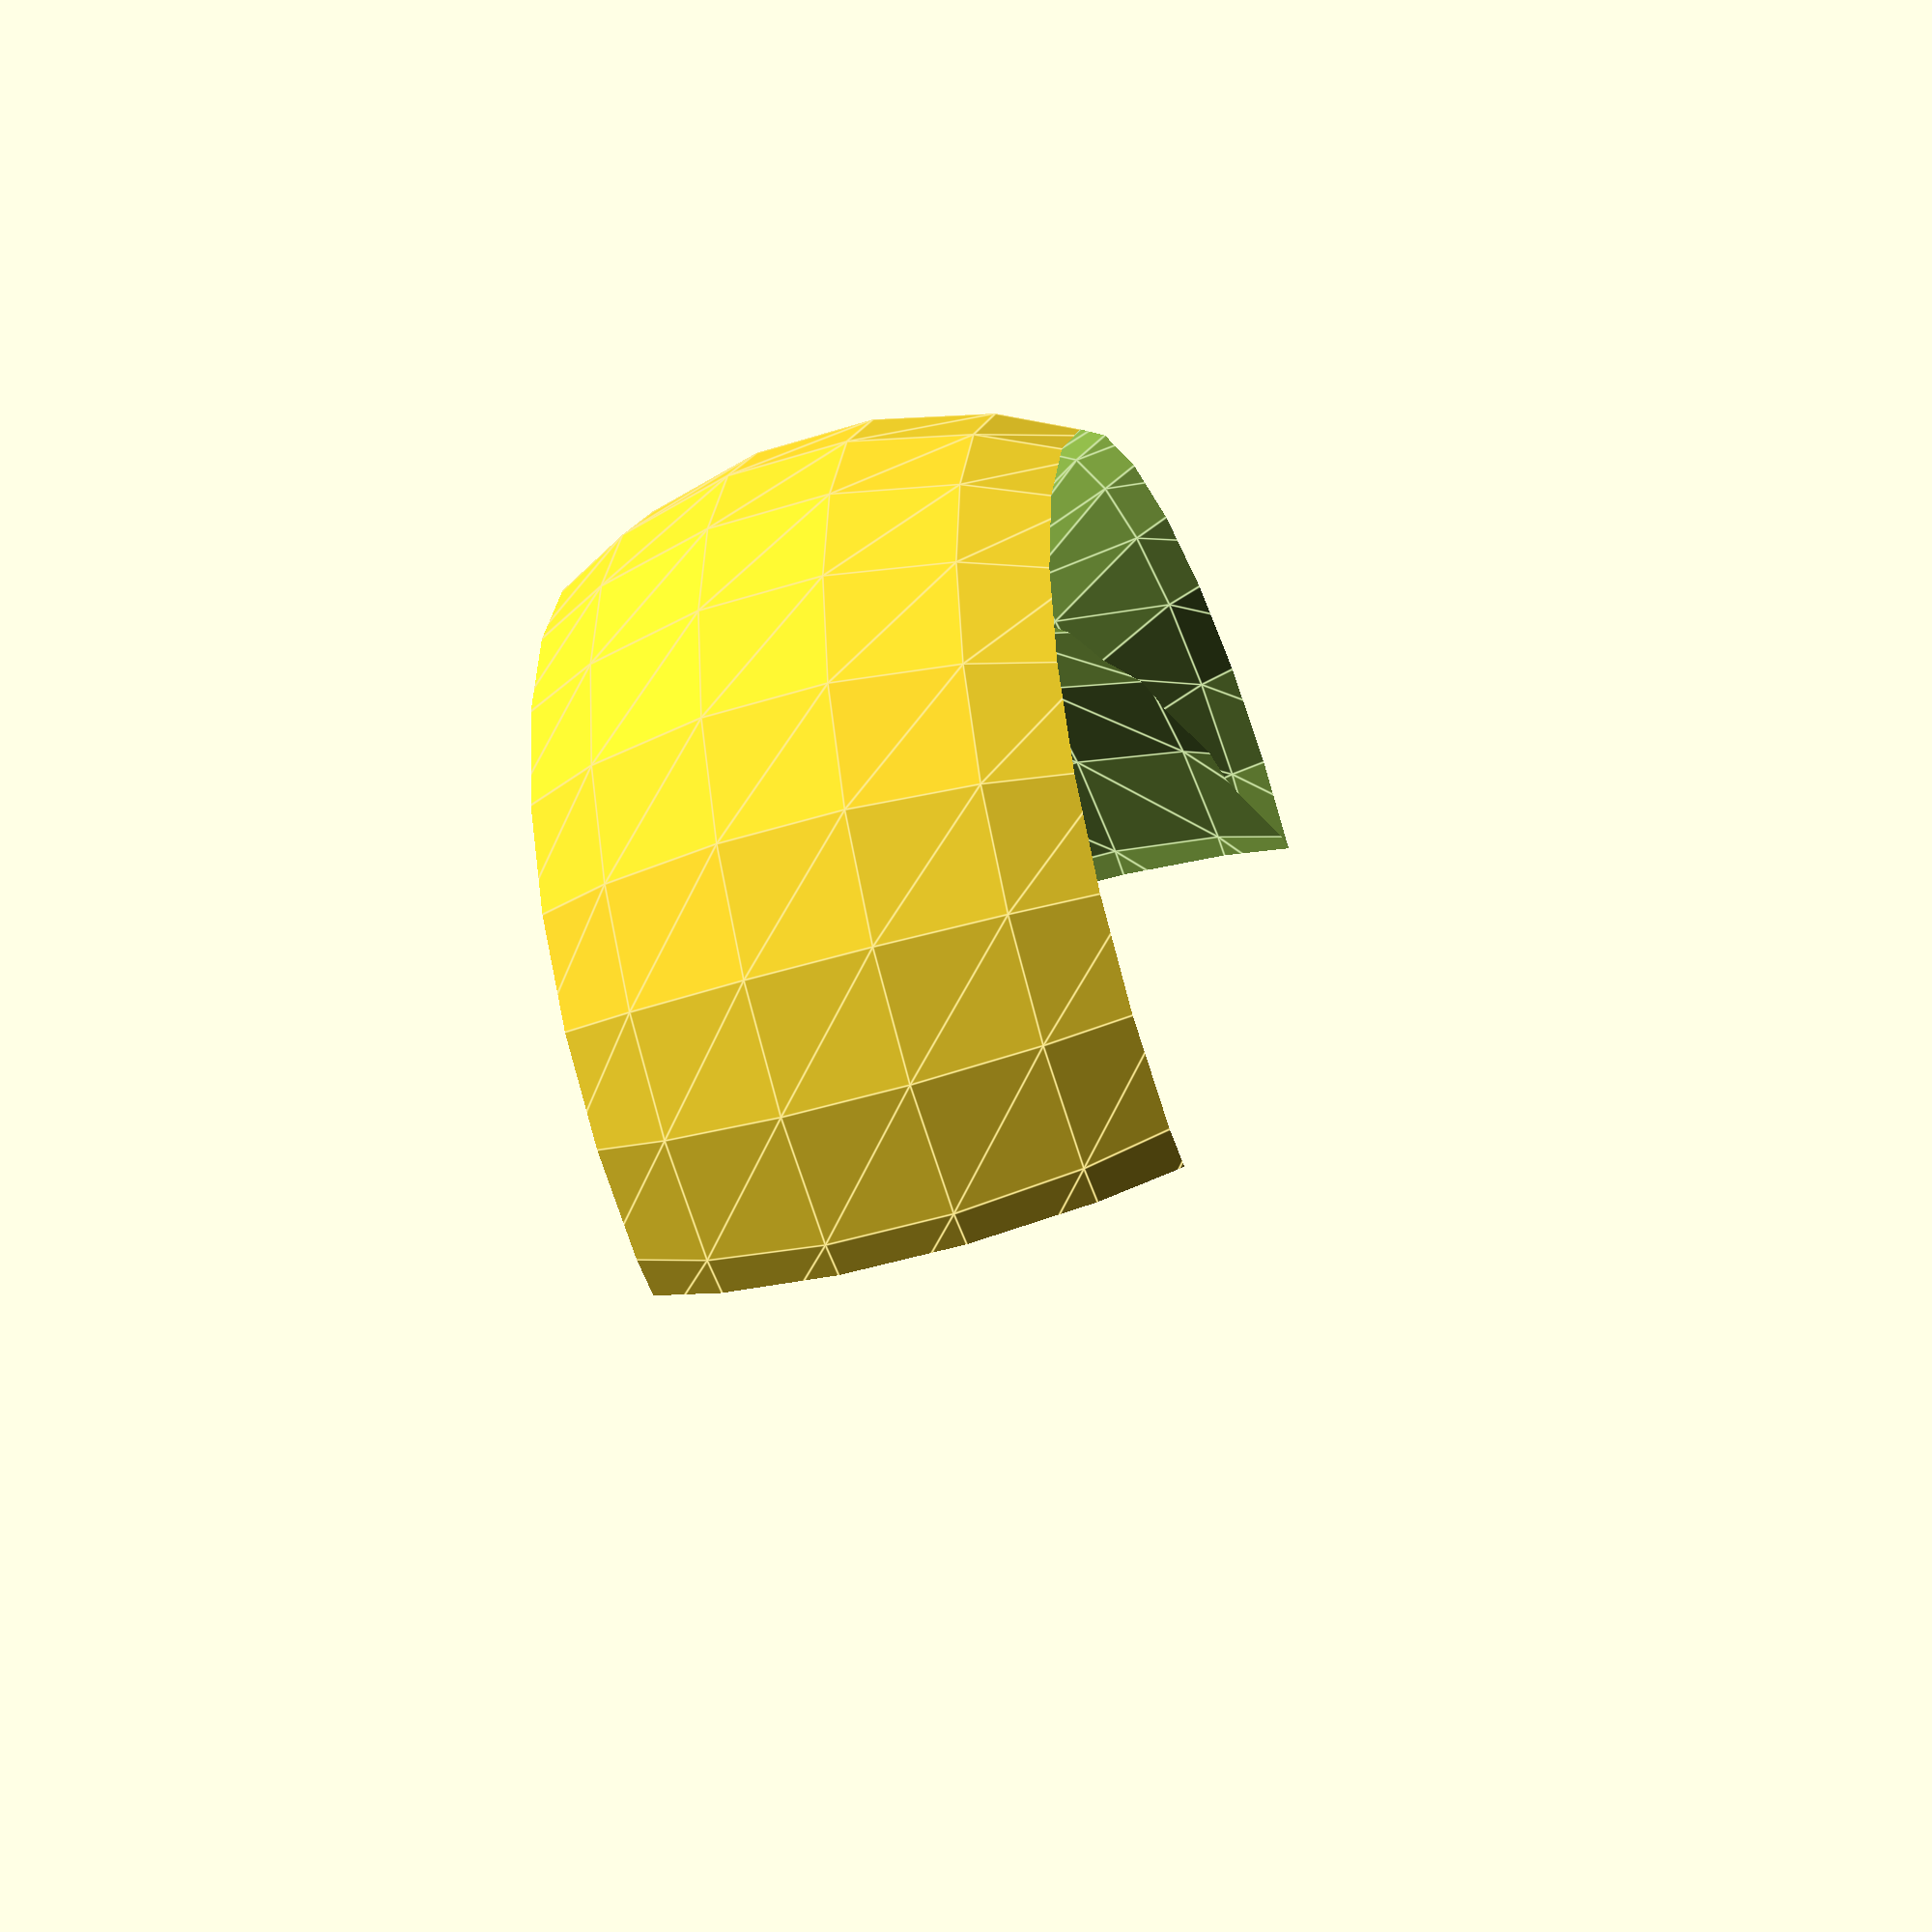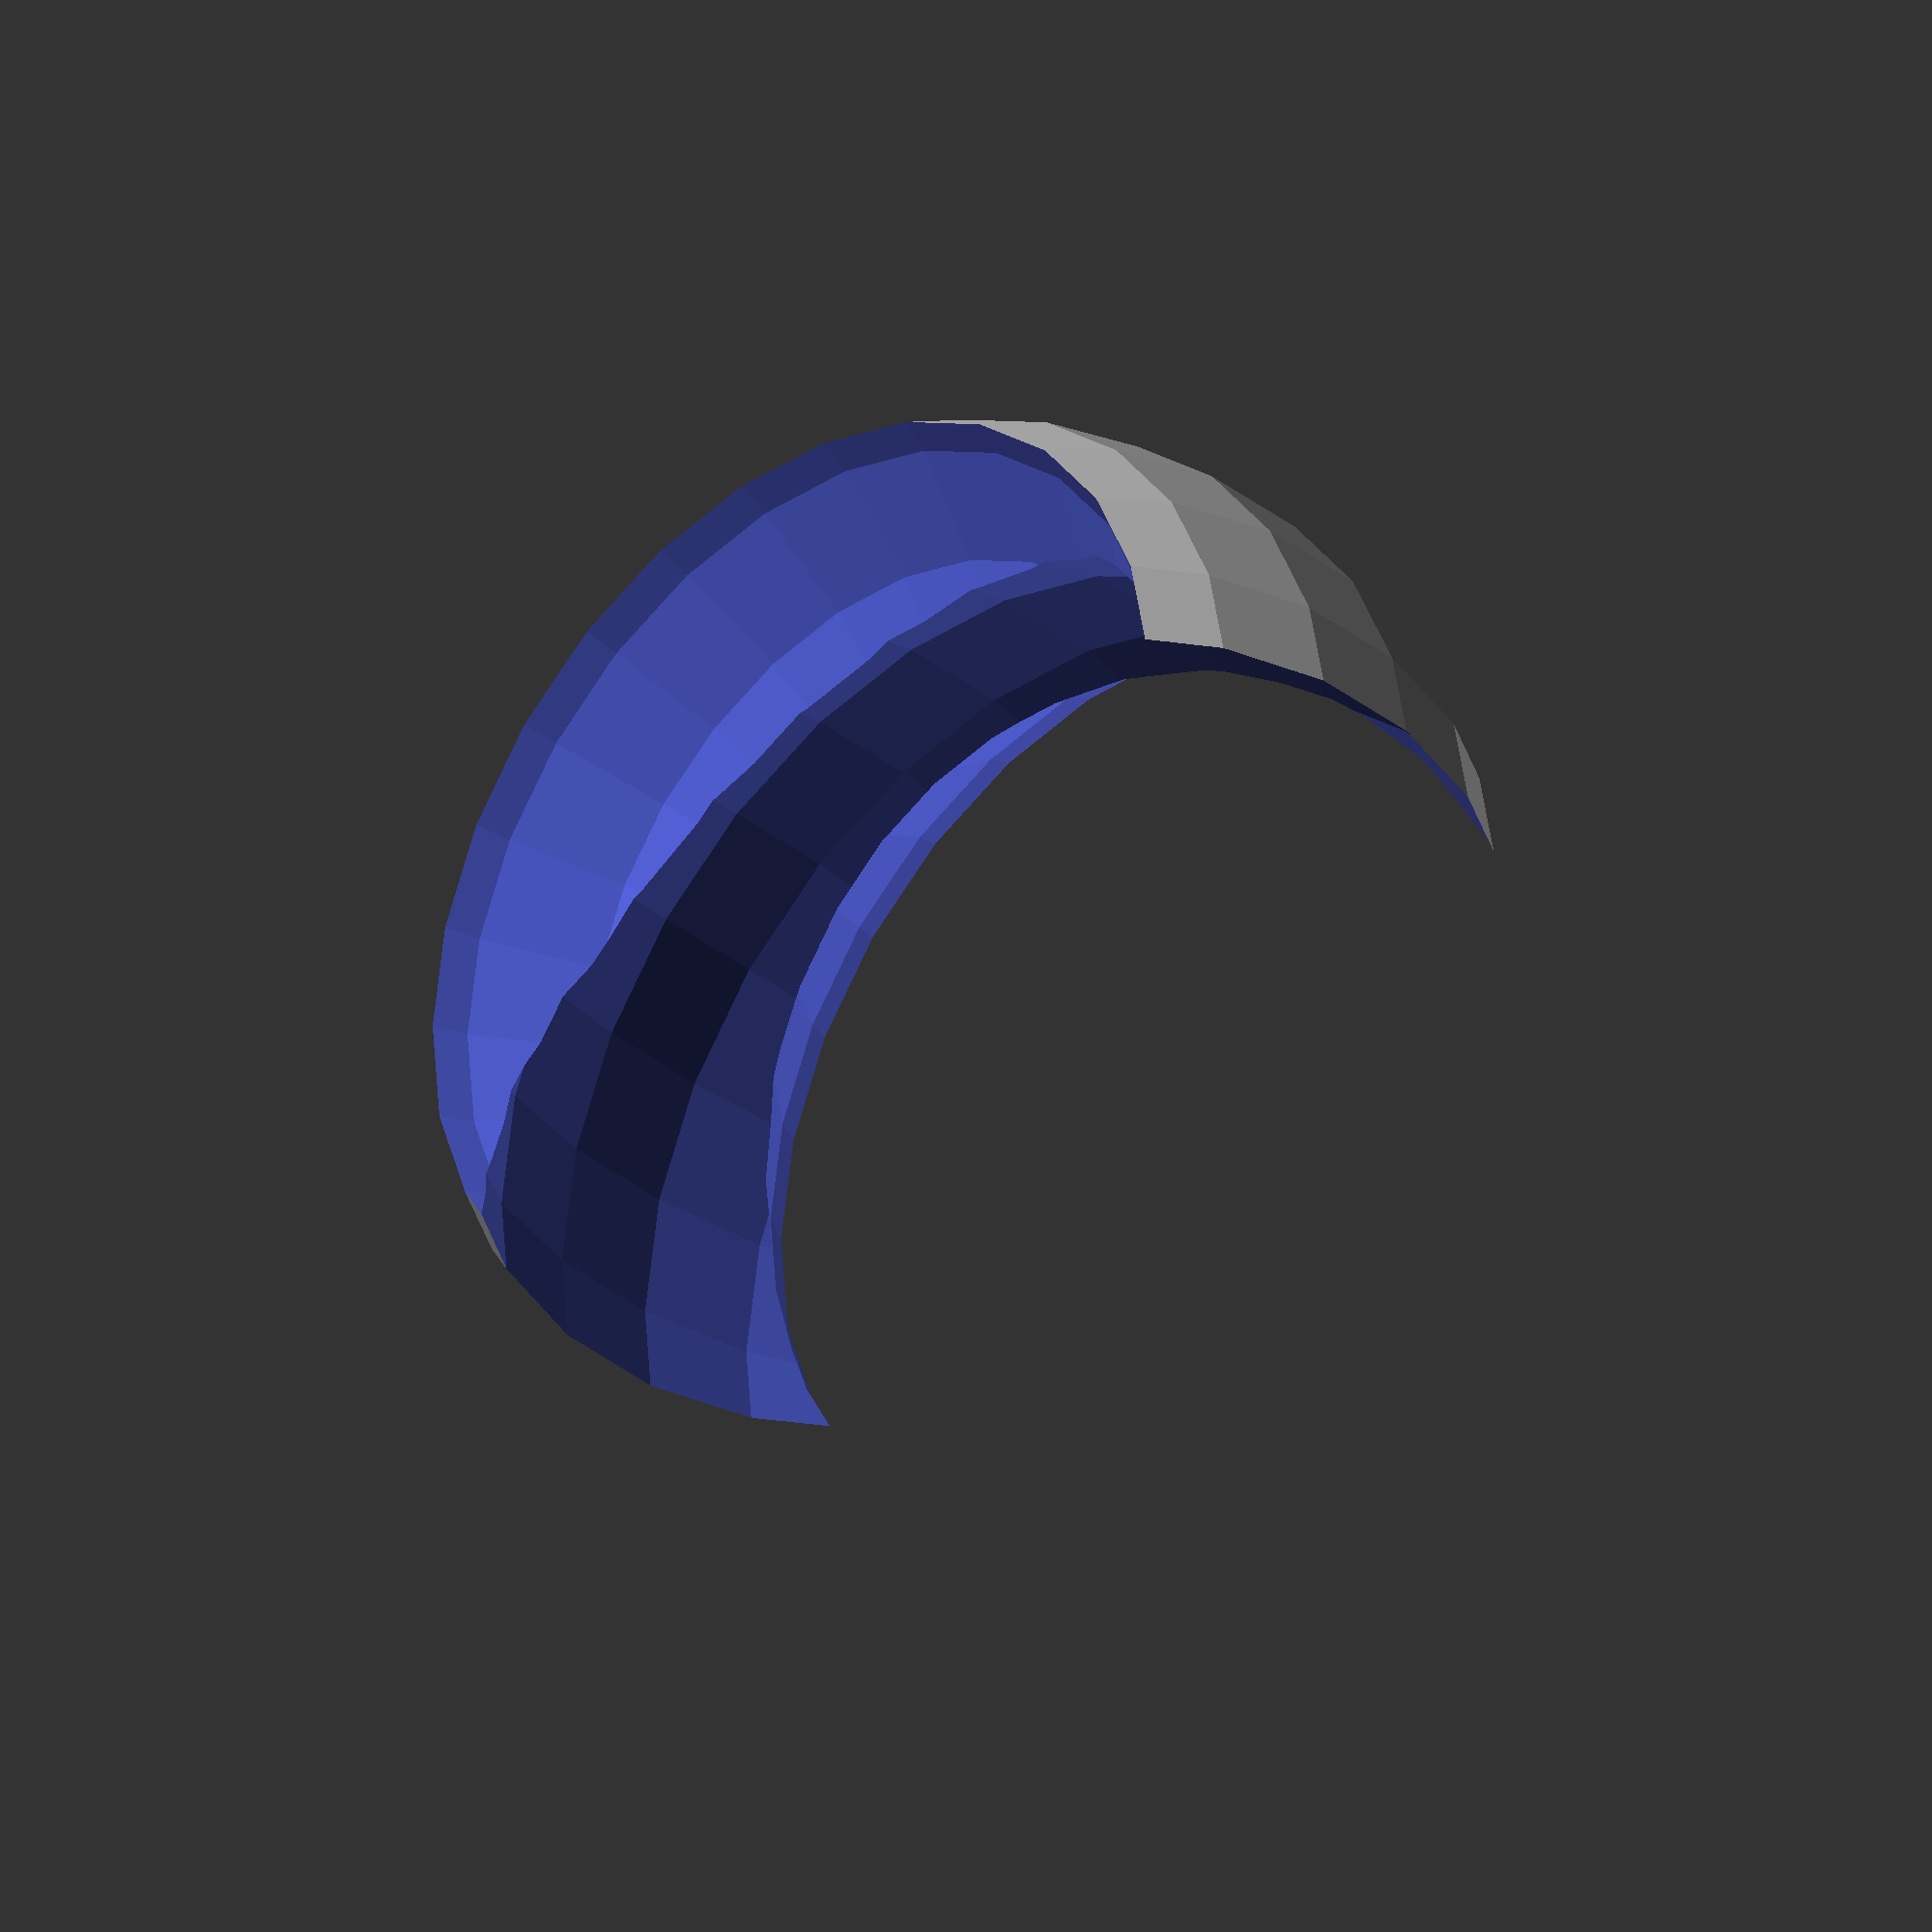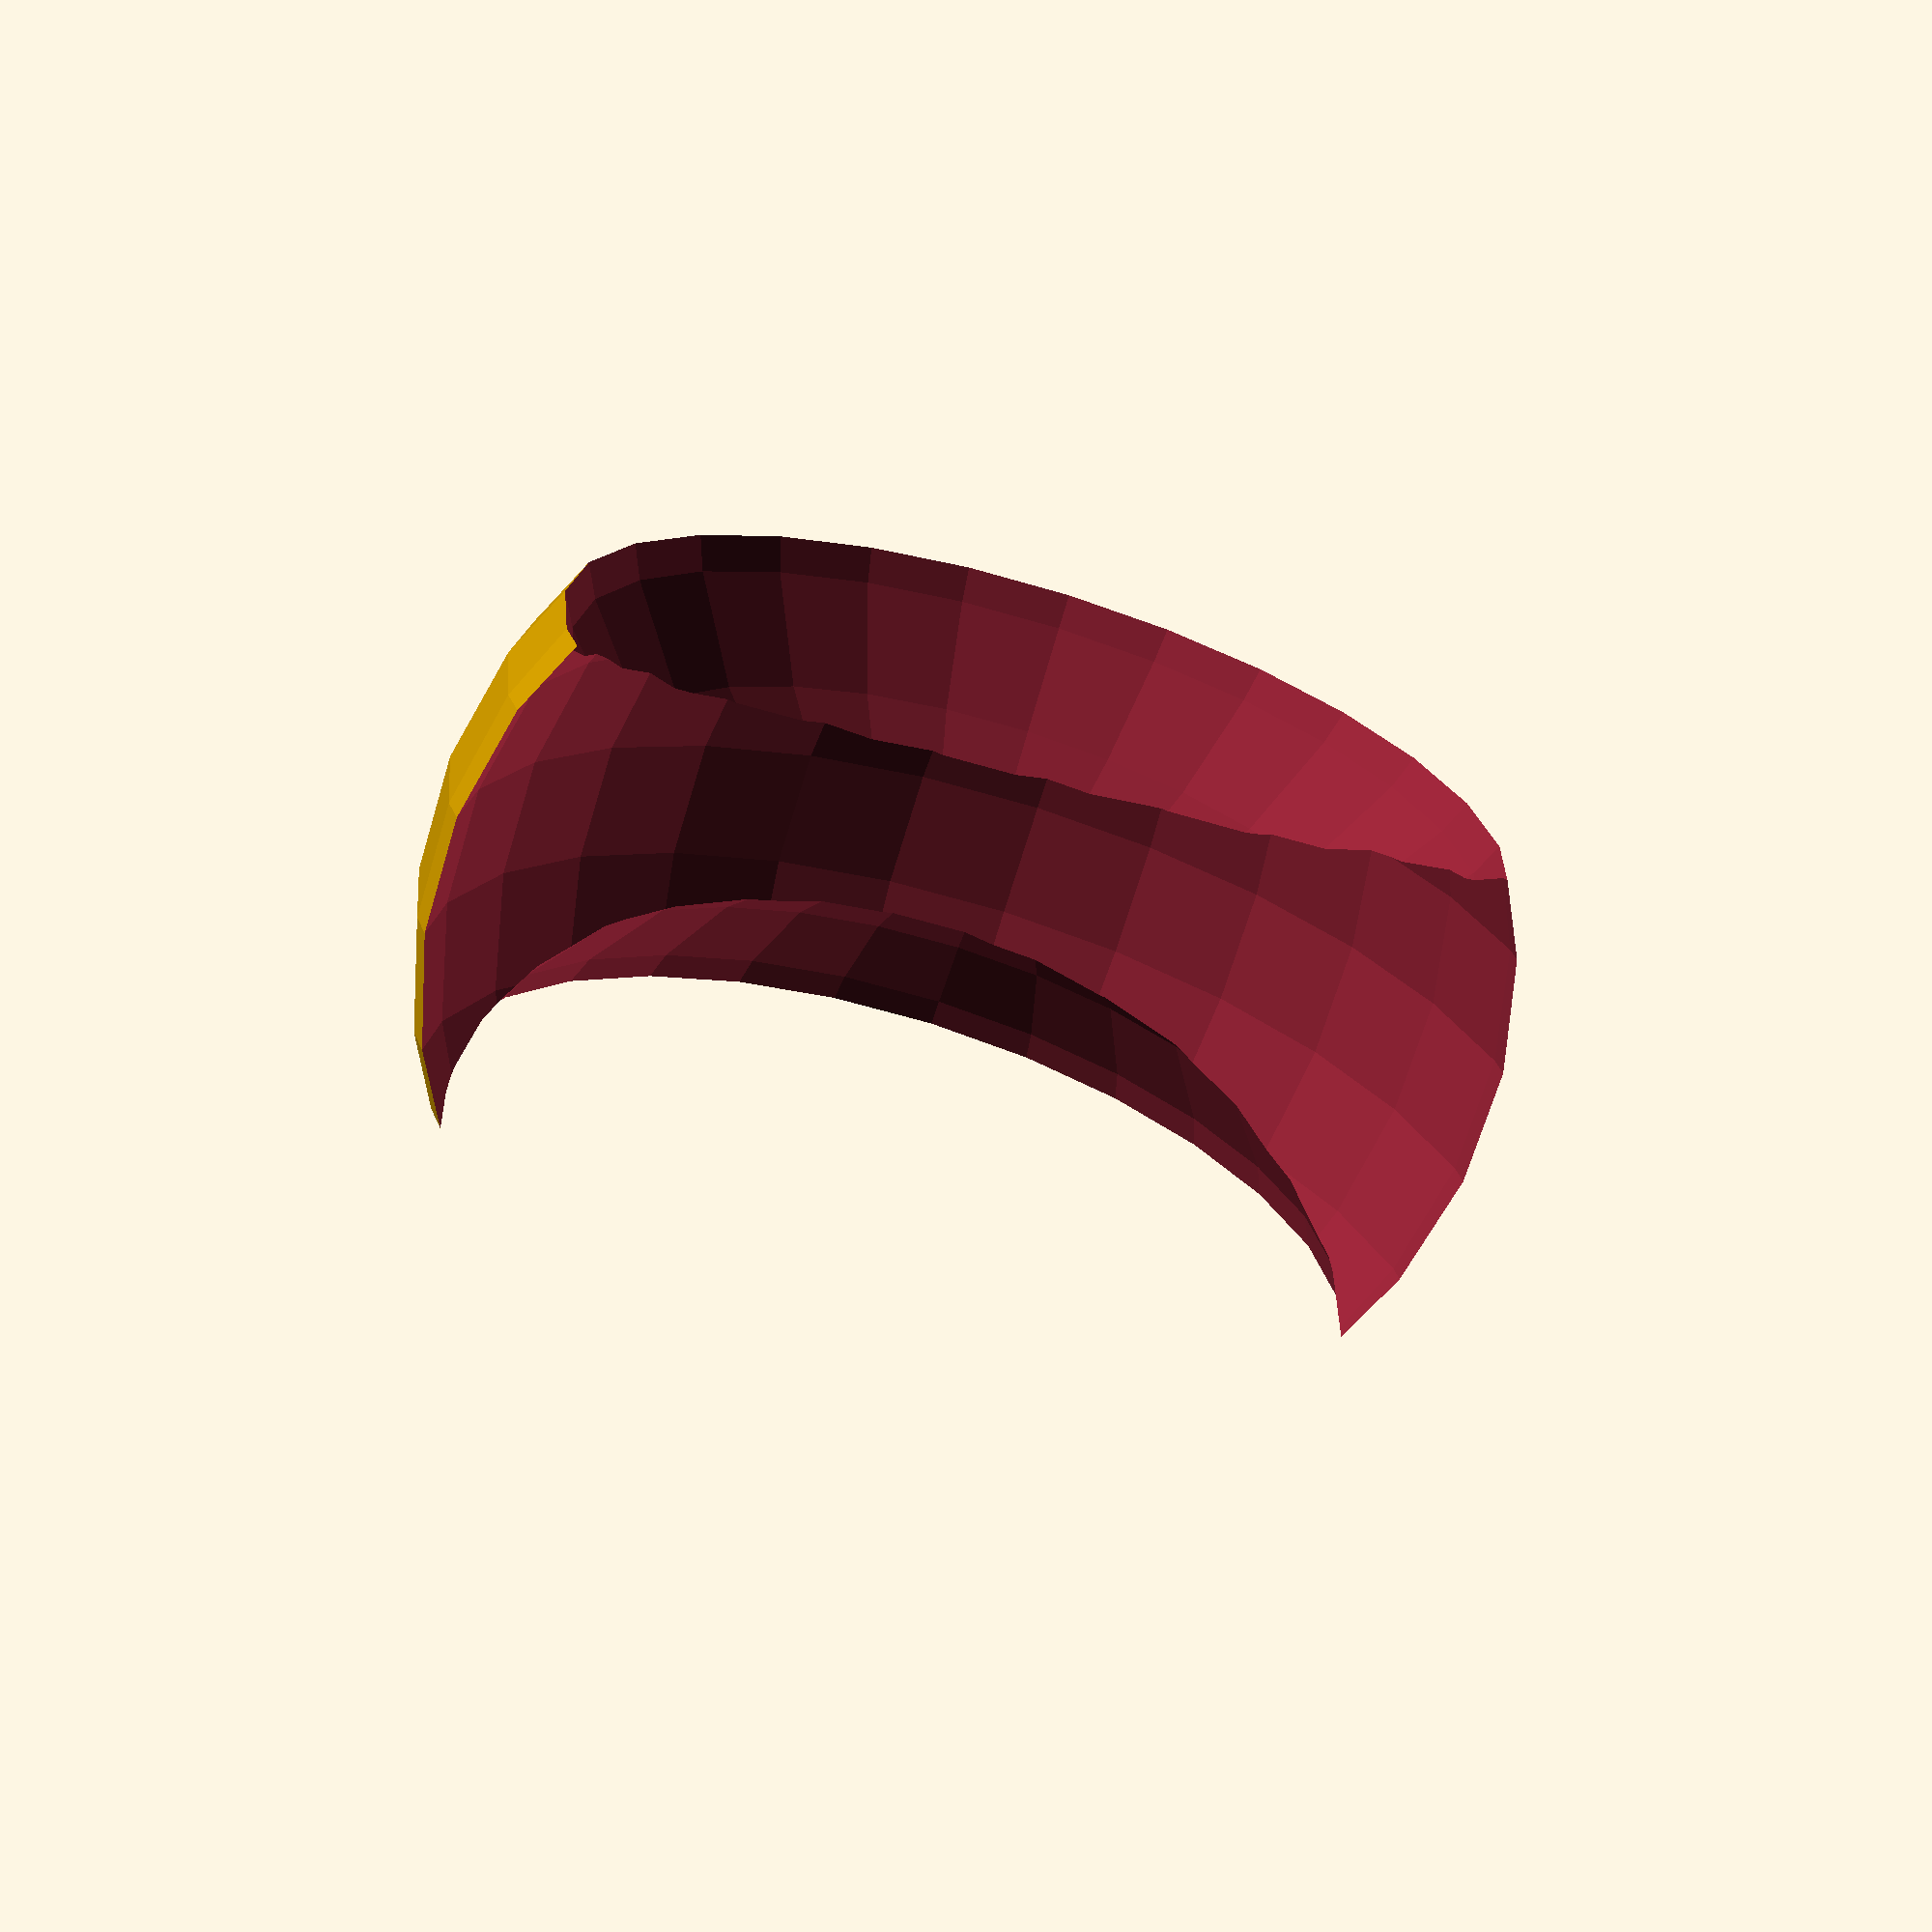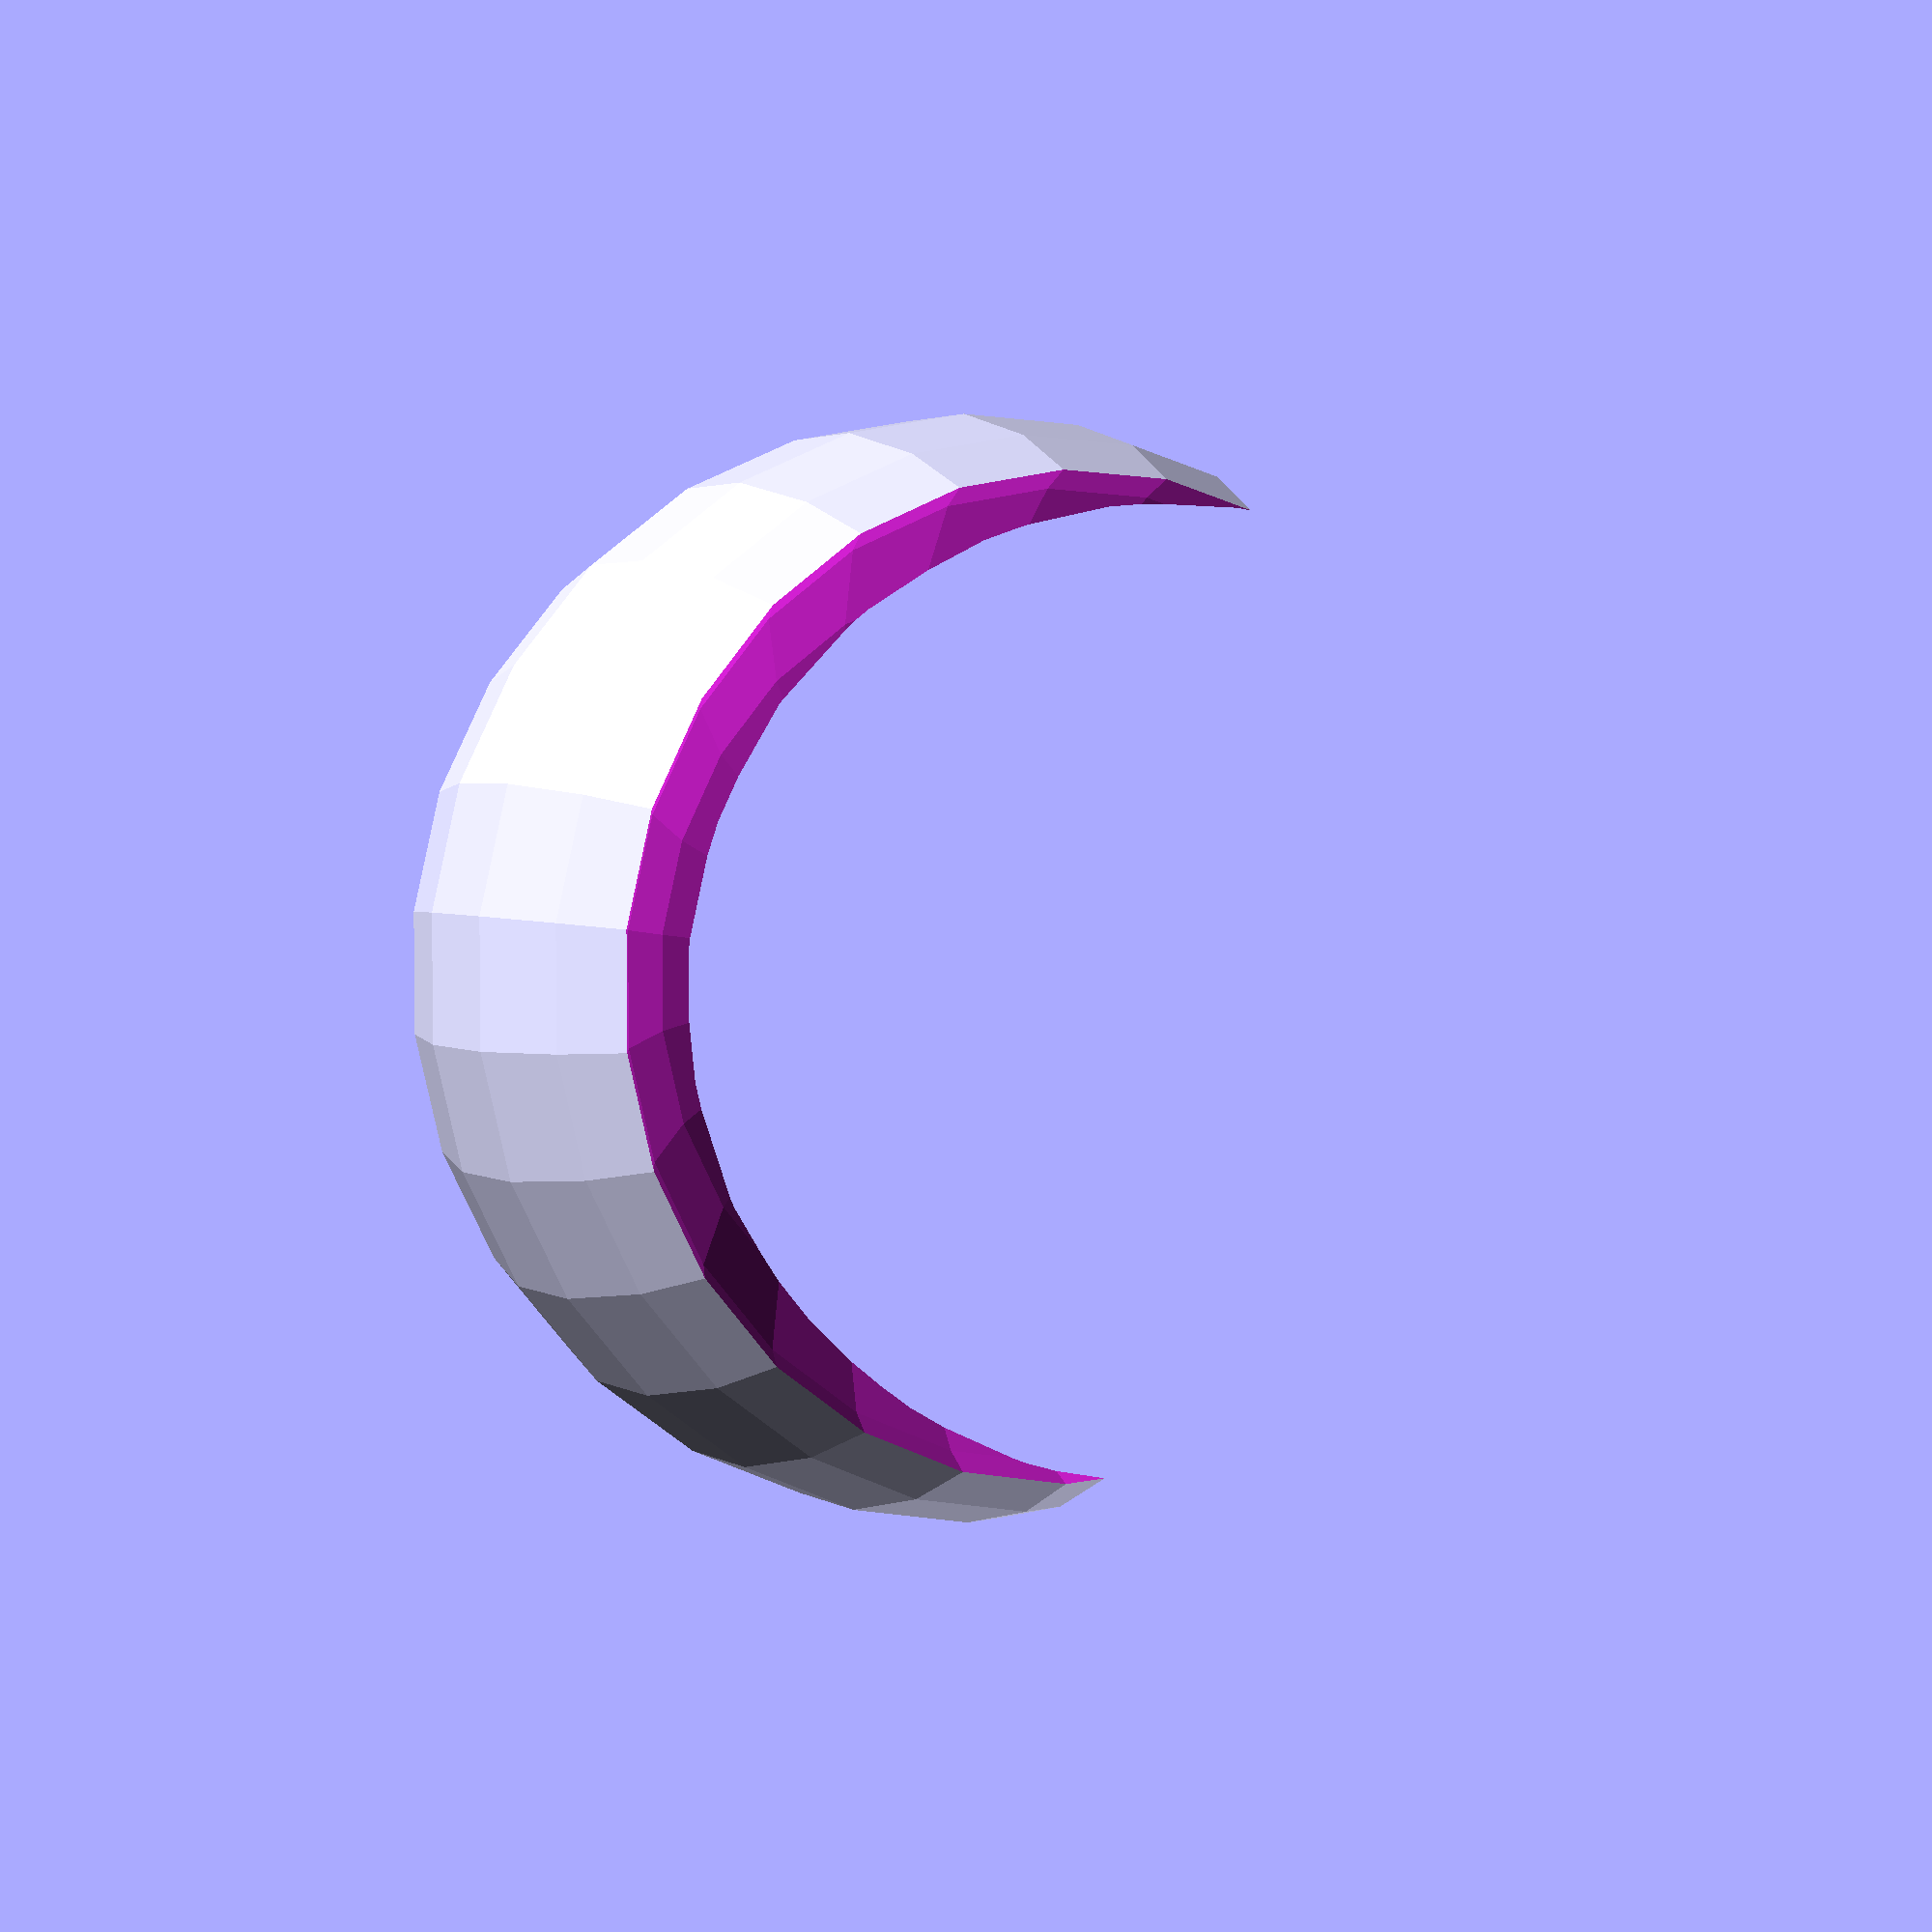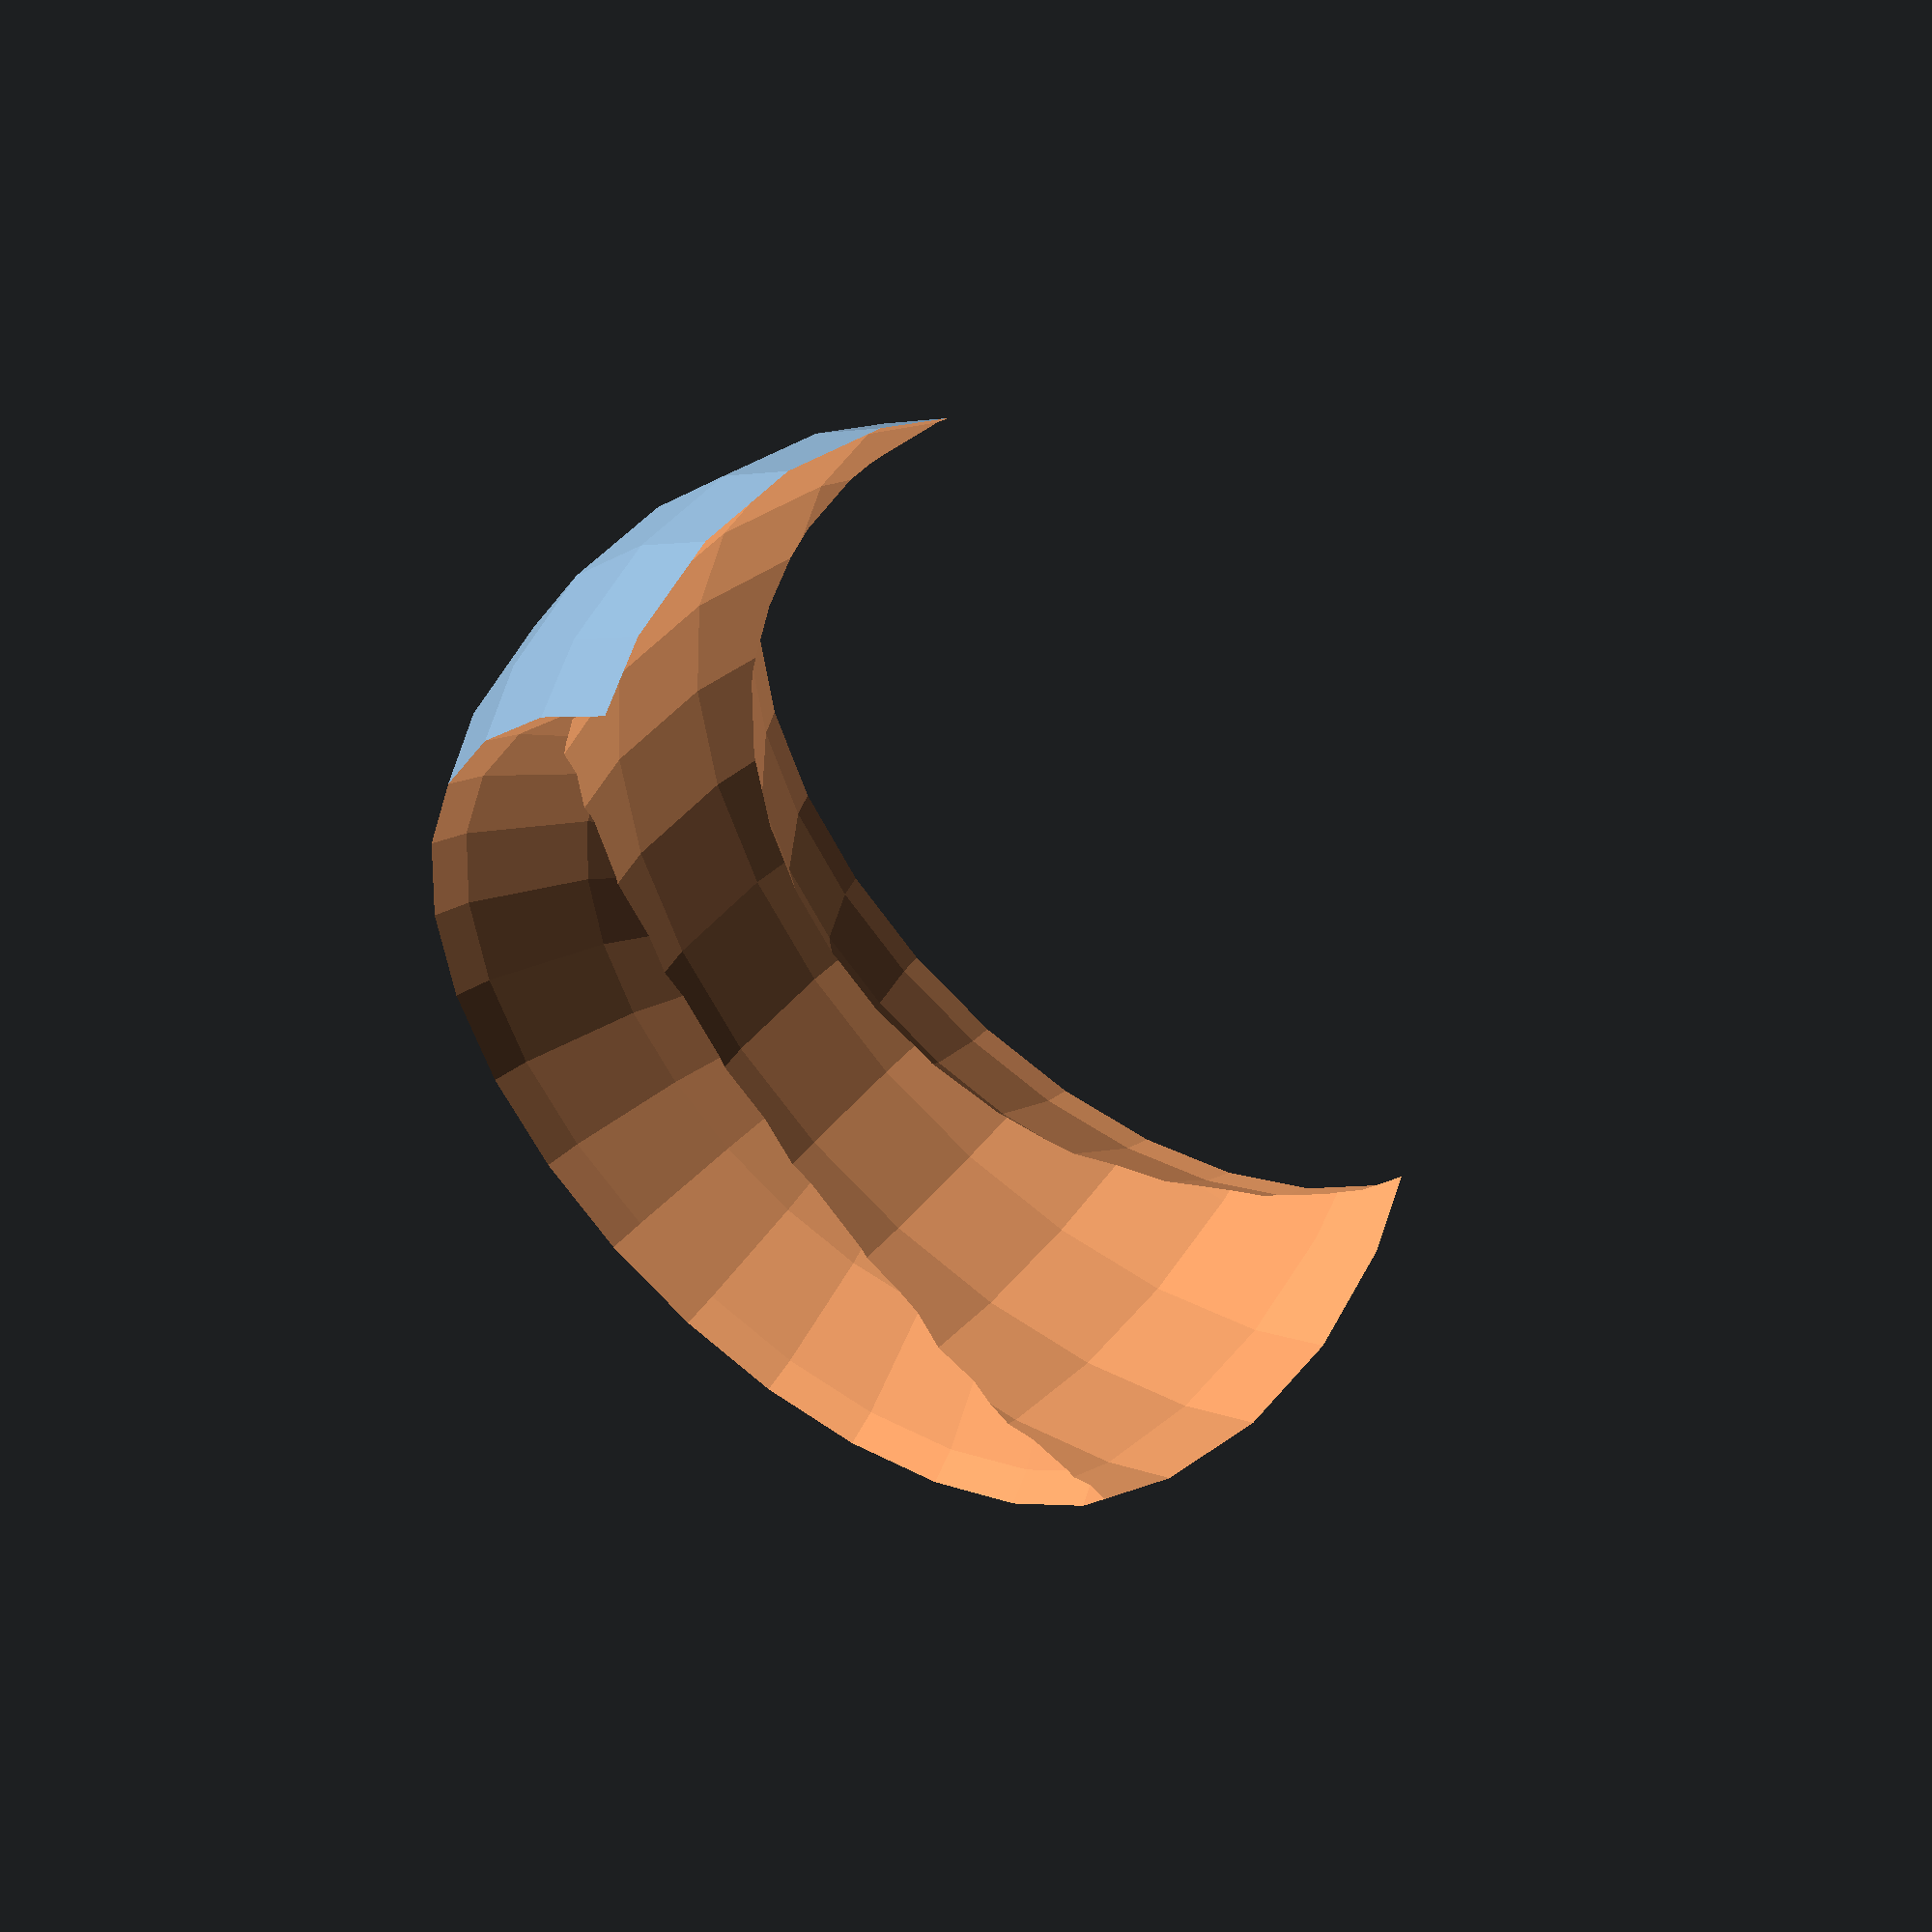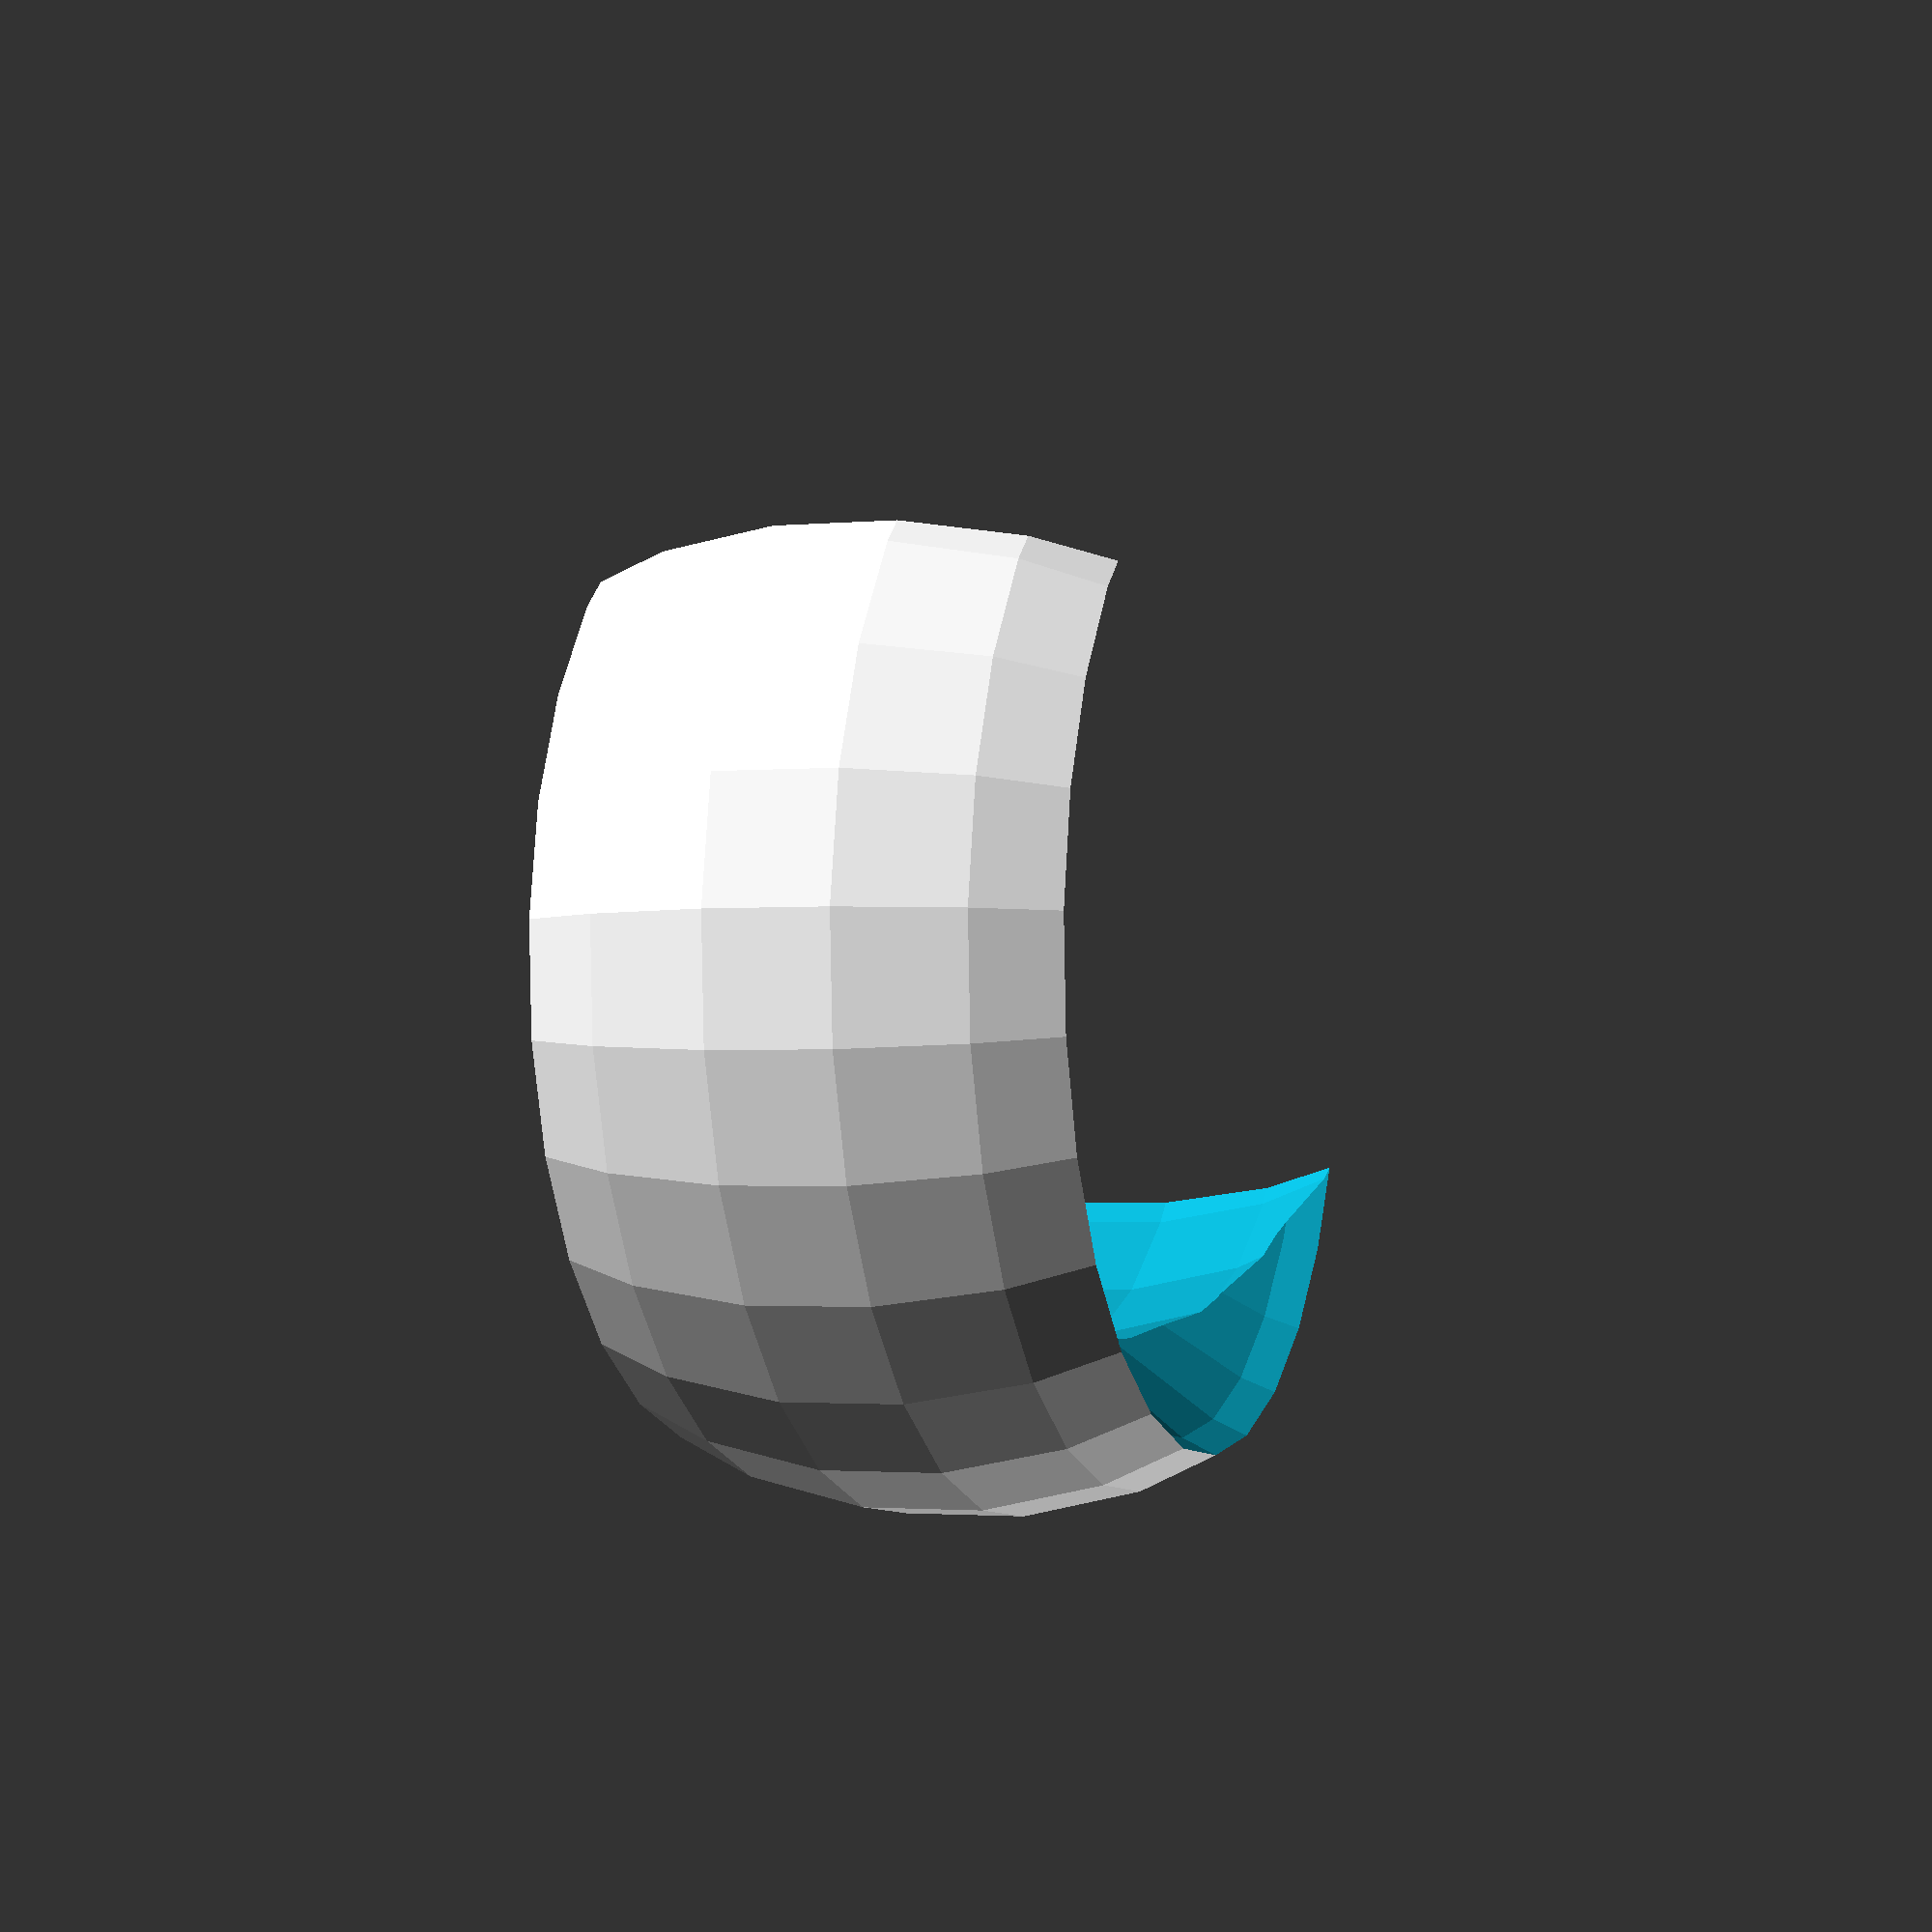
<openscad>
/*intersection() {    
    difference() {
        translate([0, 0, 0])
            sphere(r=8.5);
        translate([0, 5, 0])
            sphere(r=8.5);
        translate([0, -5, 0])
            sphere(r=8.5);
    }
}*/

/*intersection() {    
    difference() {
        translate([0, 0, 0])
            sphere(r=8.5);
        translate([0, 5, 5])
            sphere(r=8.5);
        translate([0, -5, 0])
            sphere(r=8.5);
    }
}*/

intersection() {    
    difference() {
        translate([0, 0, 0])
            sphere(r=8.5);
        translate([0, 0, 8])
            sphere(r=8.5);
        translate([0, 0, -8])
            sphere(r=8.5);
        translate([0, 3, 0])
            sphere(r=8.5);
    }
}
</openscad>
<views>
elev=44.2 azim=242.1 roll=110.2 proj=p view=edges
elev=213.5 azim=18.0 roll=317.8 proj=o view=wireframe
elev=68.4 azim=185.3 roll=163.3 proj=p view=wireframe
elev=177.5 azim=80.2 roll=27.3 proj=p view=wireframe
elev=131.7 azim=129.2 roll=322.3 proj=p view=solid
elev=182.0 azim=216.8 roll=250.9 proj=p view=wireframe
</views>
